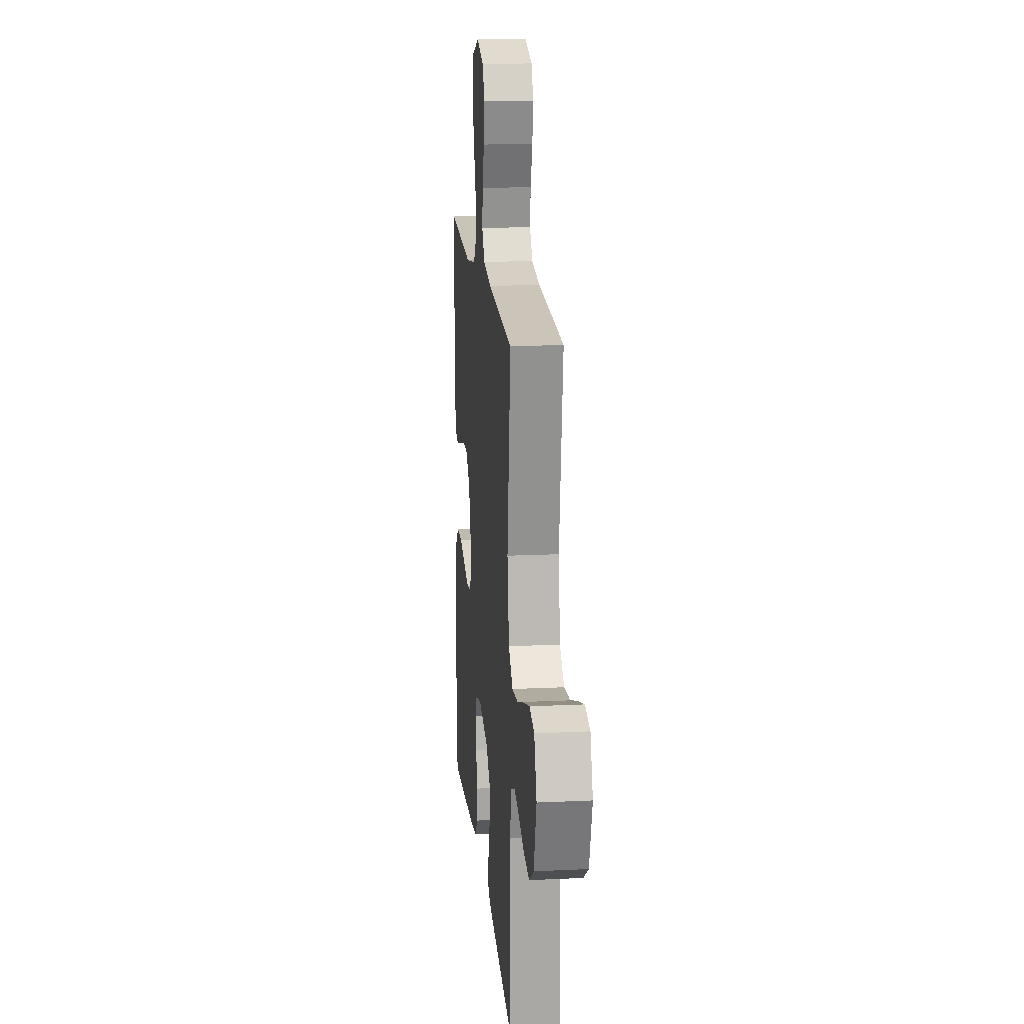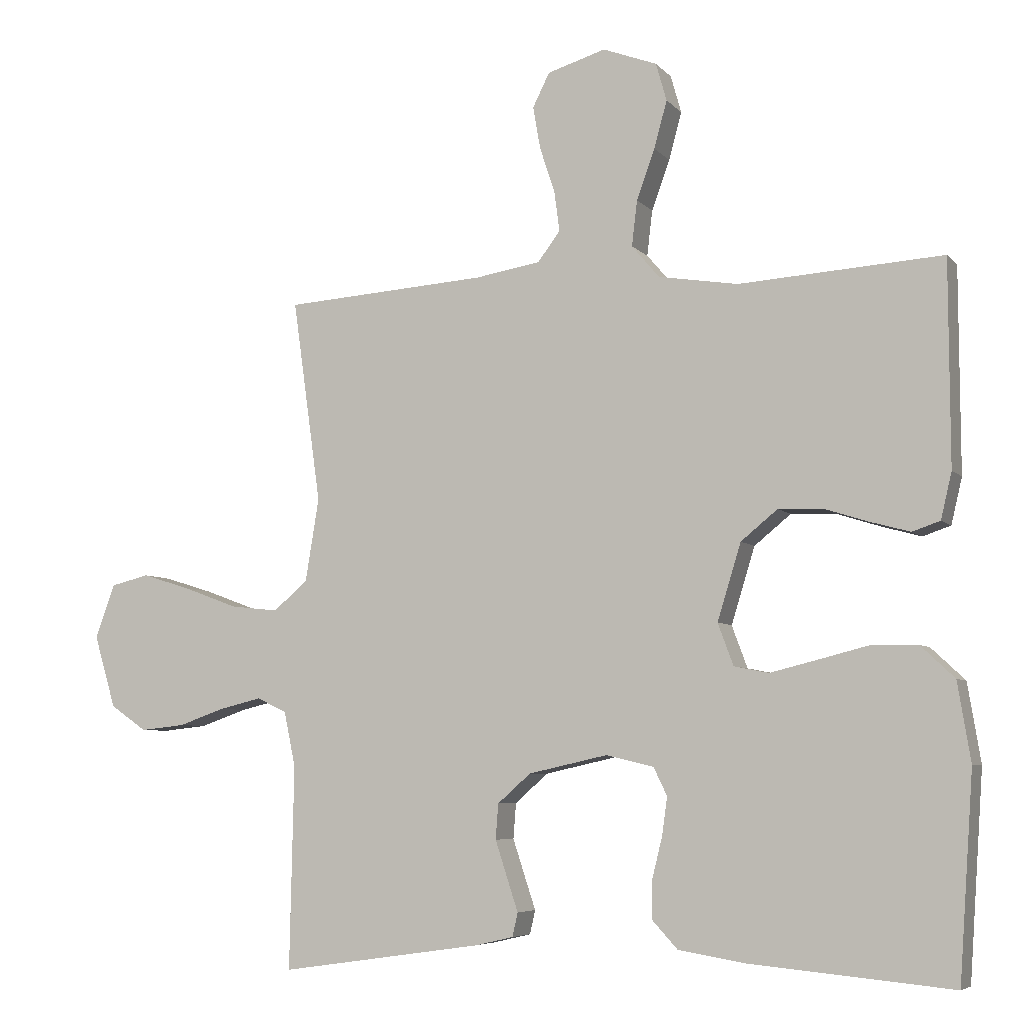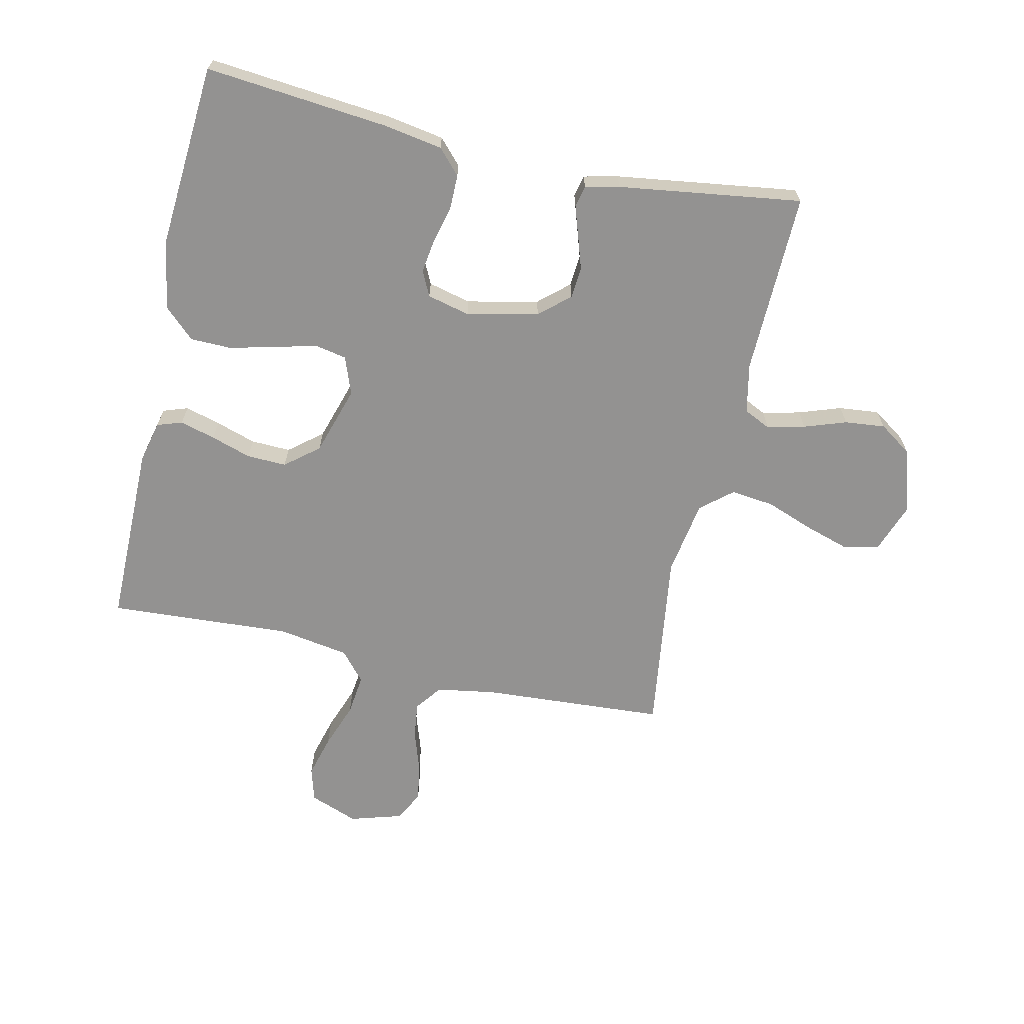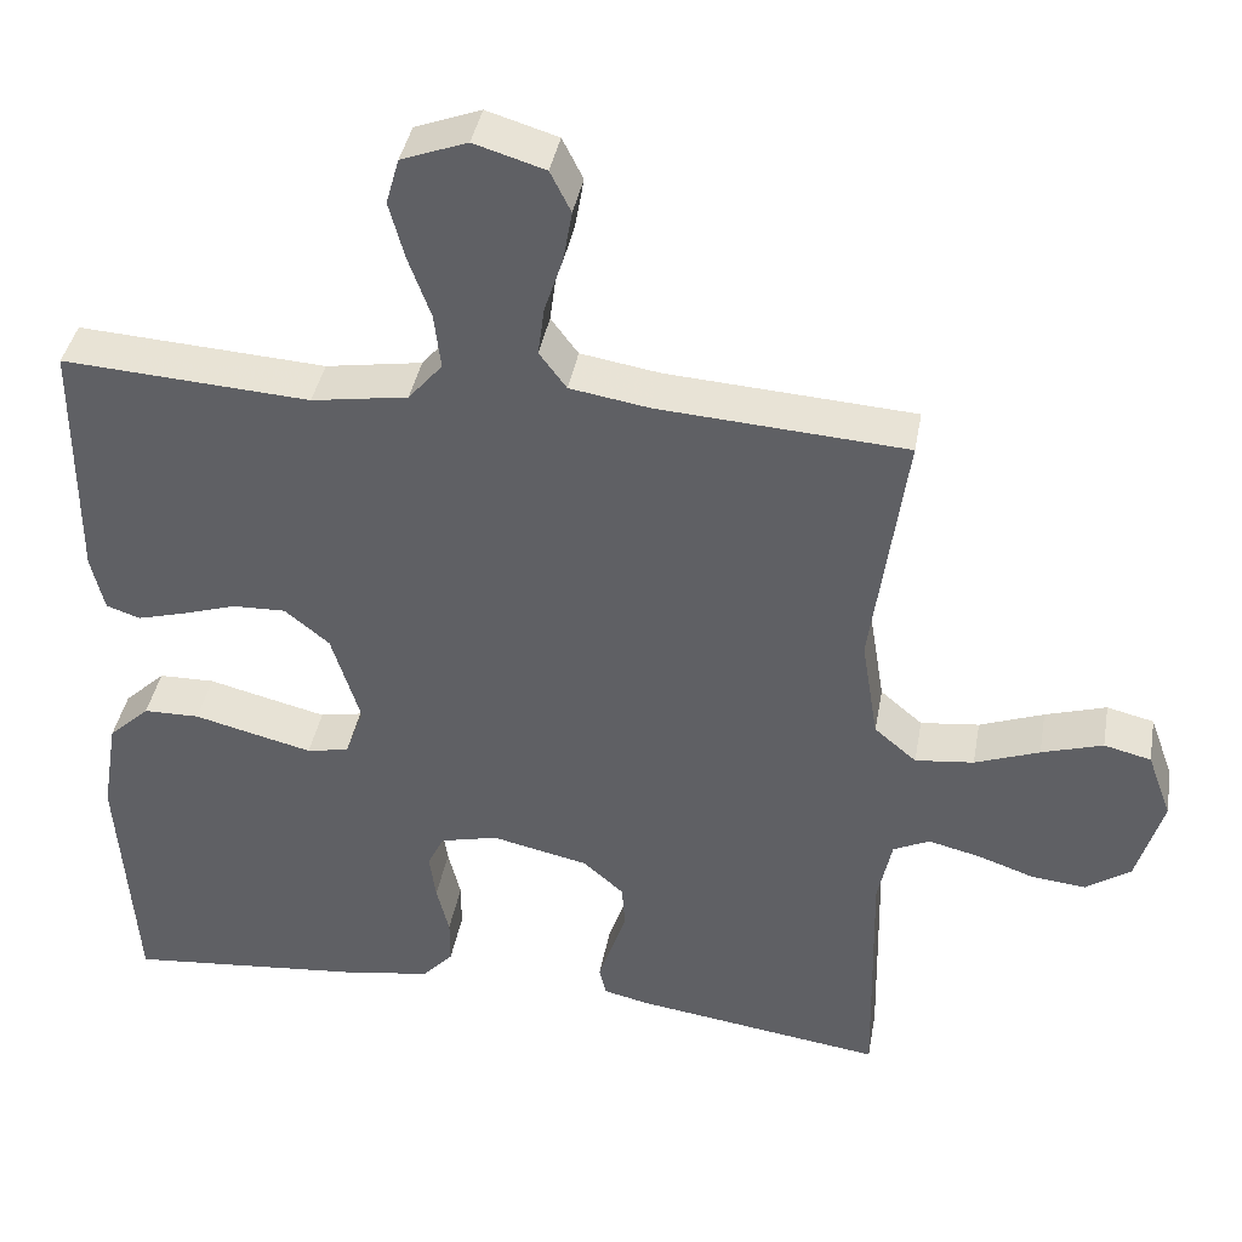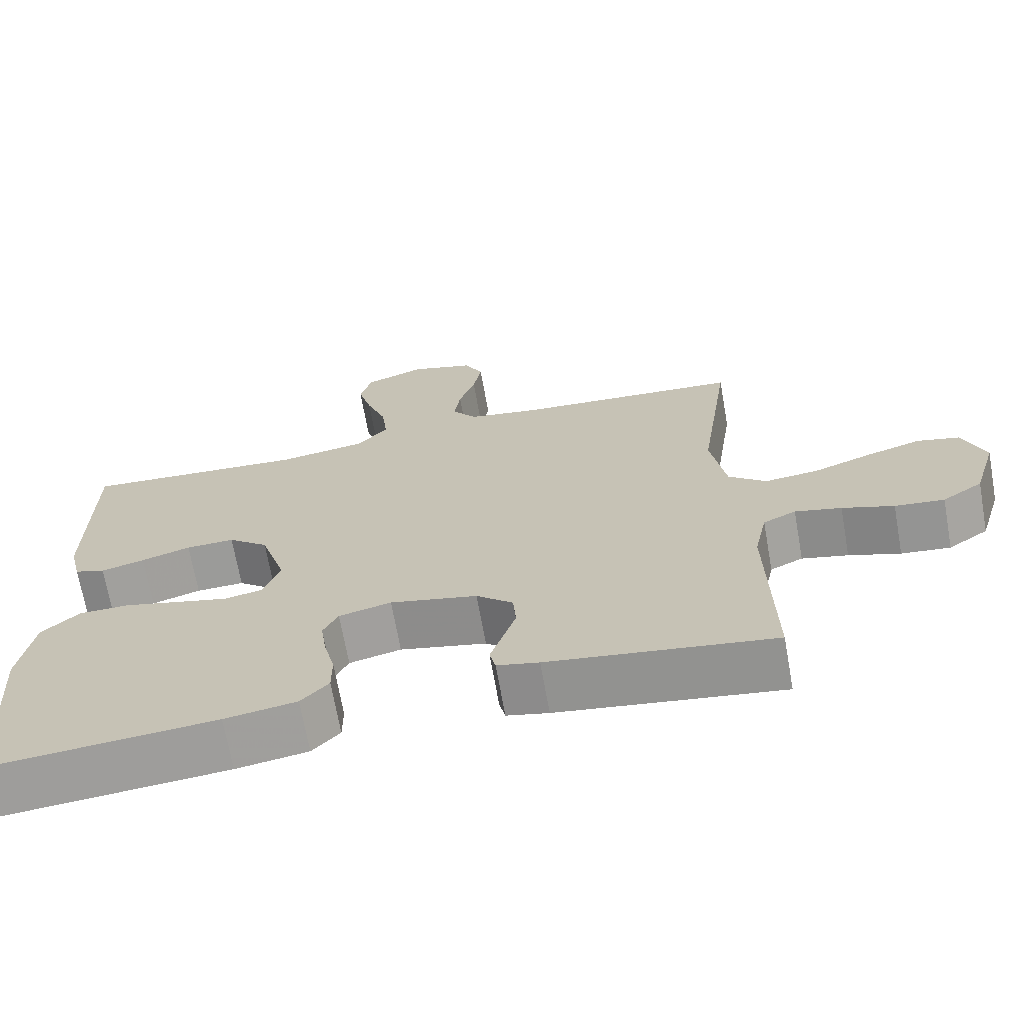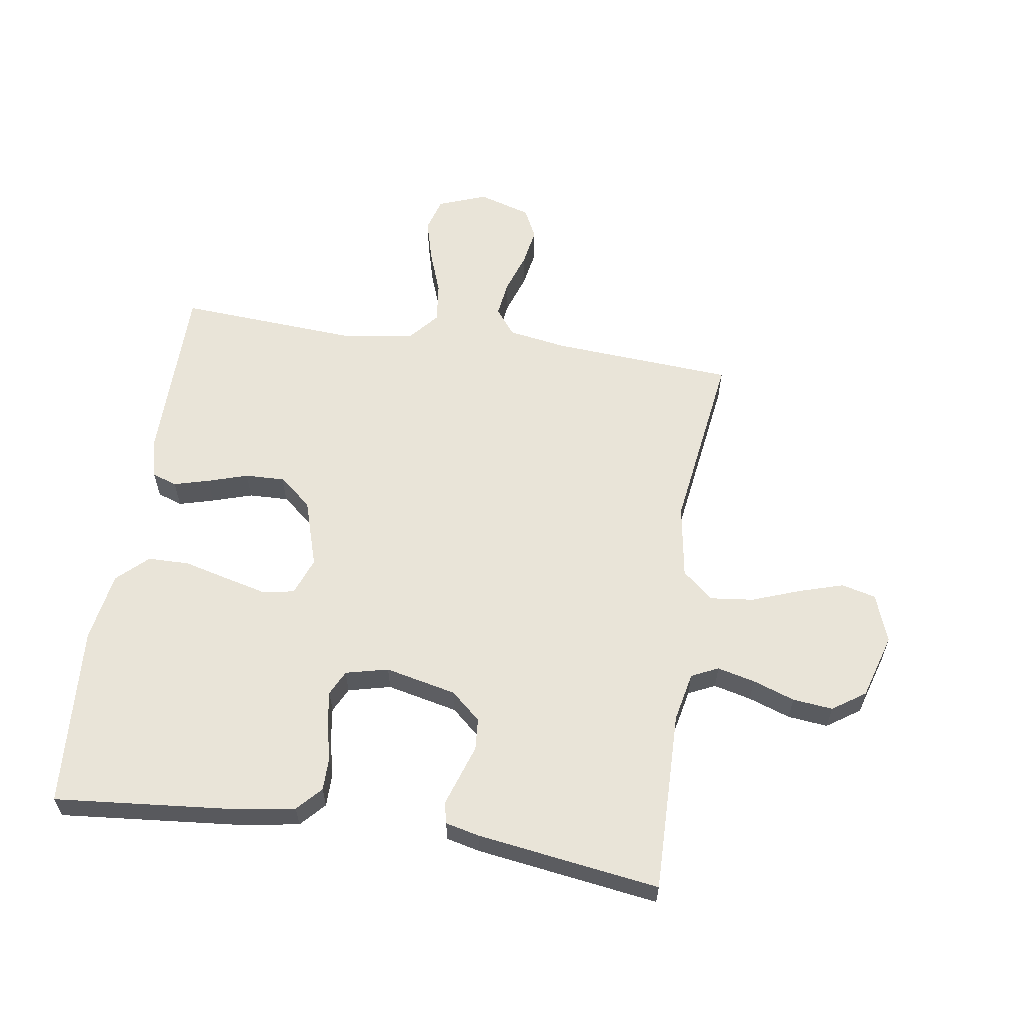
<metadata>
{"format":"obj","ext":"obj","renderer":"f3d","projection":"perspective","resolution":1024,"background":"white","views":[{"elev":16.5,"azim":-95.5,"up":"+Z"},{"elev":-6.1,"azim":21.5,"up":"+Z"},{"elev":-66.4,"azim":167.3,"up":"+Y"},{"elev":39.7,"azim":-169.9,"up":"+Z"},{"elev":-69.1,"azim":-169.9,"up":"+Z"},{"elev":60.0,"azim":-171.3,"up":"+Y"}]}
</metadata>
<code>
v 0.5 0.07 0.5
v 0.501 0.07 0.2
v 0.485 0.07 0.132
v 0.444 0.07 0.118
v 0.386 0.07 0.134
v 0.32 0.07 0.155
v 0.255 0.07 0.157
v 0.201 0.07 0.113
v 0.166 0.07 0
v 0.189 0.07 -0.062
v 0.24 0.07 -0.072
v 0.309 0.07 -0.055
v 0.384 0.07 -0.036
v 0.452 0.07 -0.037
v 0.502 0.07 -0.084
v 0.521 0.07 -0.2
v 0.5 0.07 -0.5
v 0.2 0.07 -0.472
v 0.104 0.07 -0.456
v 0.067 0.07 -0.416
v 0.067 0.07 -0.36
v 0.082 0.07 -0.299
v 0.09 0.07 -0.243
v 0.07 0.07 -0.202
v 0 0.07 -0.185
v -0.117 0.07 -0.211
v -0.166 0.07 -0.254
v -0.17 0.07 -0.306
v -0.152 0.07 -0.361
v -0.136 0.07 -0.409
v -0.144 0.07 -0.444
v -0.2 0.07 -0.457
v -0.5 0.07 -0.5
v -0.494 0.07 -0.2
v -0.511 0.07 -0.119
v -0.555 0.07 -0.098
v -0.617 0.07 -0.113
v -0.686 0.07 -0.137
v -0.752 0.07 -0.144
v -0.806 0.07 -0.107
v -0.838 0.07 0
v -0.809 0.07 0.08
v -0.752 0.07 0.094
v -0.678 0.07 0.071
v -0.6 0.07 0.042
v -0.529 0.07 0.034
v -0.478 0.07 0.077
v -0.458 0.07 0.2
v -0.5 0.07 0.5
v -0.2 0.07 0.52
v -0.103 0.07 0.536
v -0.07 0.07 0.58
v -0.078 0.07 0.64
v -0.1 0.07 0.706
v -0.111 0.07 0.769
v -0.086 0.07 0.819
v 0 0.07 0.845
v 0.08 0.07 0.815
v 0.096 0.07 0.759
v 0.077 0.07 0.689
v 0.05 0.07 0.615
v 0.042 0.07 0.548
v 0.083 0.07 0.5
v 0.2 0.07 0.481
v 0.5 0 0.5
v 0.501 0 0.2
v 0.485 0 0.132
v 0.444 0 0.118
v 0.386 0 0.134
v 0.32 0 0.155
v 0.255 0 0.157
v 0.201 0 0.113
v 0.166 0 0
v 0.189 0 -0.062
v 0.24 0 -0.072
v 0.309 0 -0.055
v 0.384 0 -0.036
v 0.452 0 -0.037
v 0.502 0 -0.084
v 0.521 0 -0.2
v 0.5 0 -0.5
v 0.2 0 -0.472
v 0.104 0 -0.456
v 0.067 0 -0.416
v 0.067 0 -0.36
v 0.082 0 -0.299
v 0.09 0 -0.243
v 0.07 0 -0.202
v 0 0 -0.185
v -0.117 0 -0.211
v -0.166 0 -0.254
v -0.17 0 -0.306
v -0.152 0 -0.361
v -0.136 0 -0.409
v -0.144 0 -0.444
v -0.2 0 -0.457
v -0.5 0 -0.5
v -0.494 0 -0.2
v -0.511 0 -0.119
v -0.555 0 -0.098
v -0.617 0 -0.113
v -0.686 0 -0.137
v -0.752 0 -0.144
v -0.806 0 -0.107
v -0.838 0 0
v -0.809 0 0.08
v -0.752 0 0.094
v -0.678 0 0.071
v -0.6 0 0.042
v -0.529 0 0.034
v -0.478 0 0.077
v -0.458 0 0.2
v -0.5 0 0.5
v -0.2 0 0.52
v -0.103 0 0.536
v -0.07 0 0.58
v -0.078 0 0.64
v -0.1 0 0.706
v -0.111 0 0.769
v -0.086 0 0.819
v 0 0 0.845
v 0.08 0 0.815
v 0.096 0 0.759
v 0.077 0 0.689
v 0.05 0 0.615
v 0.042 0 0.548
v 0.083 0 0.5
v 0.2 0 0.481
f 58 59 60 61
f 56 57 58 61
f 56 61 62
f 53 54 55 56
f 52 53 56 62
f 51 52 62 63
f 48 49 50
f 47 48 50 51
f 42 43 44 45
f 40 41 42 45
f 40 45 46
f 37 38 39 40
f 36 37 40 46
f 35 36 46 47
f 31 32 33 34
f 29 30 31 34
f 28 29 34 35
f 27 28 35 47
f 19 20 21 22
f 19 22 23
f 18 19 23
f 17 18 23
f 16 17 23 24
f 12 13 14 15
f 11 12 15 16
f 10 11 16 24
f 3 4 5 6
f 1 2 3 6
f 64 1 6 7
f 63 64 7 8
f 51 63 8 9
f 26 27 47 51
f 25 26 51 9
f 9 10 24 25
f 125 124 123 122
f 125 122 121 120
f 126 125 120
f 120 119 118 117
f 126 120 117 116
f 127 126 116 115
f 114 113 112
f 115 114 112 111
f 109 108 107 106
f 109 106 105 104
f 110 109 104
f 104 103 102 101
f 110 104 101 100
f 111 110 100 99
f 98 97 96 95
f 98 95 94 93
f 99 98 93 92
f 111 99 92 91
f 86 85 84 83
f 87 86 83
f 87 83 82
f 87 82 81
f 88 87 81 80
f 79 78 77 76
f 80 79 76 75
f 88 80 75 74
f 70 69 68 67
f 70 67 66 65
f 71 70 65 128
f 72 71 128 127
f 73 72 127 115
f 115 111 91 90
f 73 115 90 89
f 89 88 74 73
f 1 65 66 2
f 2 66 67 3
f 3 67 68 4
f 4 68 69 5
f 5 69 70 6
f 6 70 71 7
f 7 71 72 8
f 8 72 73 9
f 9 73 74 10
f 10 74 75 11
f 11 75 76 12
f 12 76 77 13
f 13 77 78 14
f 14 78 79 15
f 15 79 80 16
f 16 80 81 17
f 17 81 82 18
f 18 82 83 19
f 19 83 84 20
f 20 84 85 21
f 21 85 86 22
f 22 86 87 23
f 23 87 88 24
f 24 88 89 25
f 25 89 90 26
f 26 90 91 27
f 27 91 92 28
f 28 92 93 29
f 29 93 94 30
f 30 94 95 31
f 31 95 96 32
f 32 96 97 33
f 33 97 98 34
f 34 98 99 35
f 35 99 100 36
f 36 100 101 37
f 37 101 102 38
f 38 102 103 39
f 39 103 104 40
f 40 104 105 41
f 41 105 106 42
f 42 106 107 43
f 43 107 108 44
f 44 108 109 45
f 45 109 110 46
f 46 110 111 47
f 47 111 112 48
f 48 112 113 49
f 49 113 114 50
f 50 114 115 51
f 51 115 116 52
f 52 116 117 53
f 53 117 118 54
f 54 118 119 55
f 55 119 120 56
f 56 120 121 57
f 57 121 122 58
f 58 122 123 59
f 59 123 124 60
f 60 124 125 61
f 61 125 126 62
f 62 126 127 63
f 63 127 128 64
f 64 128 65 1

</code>
